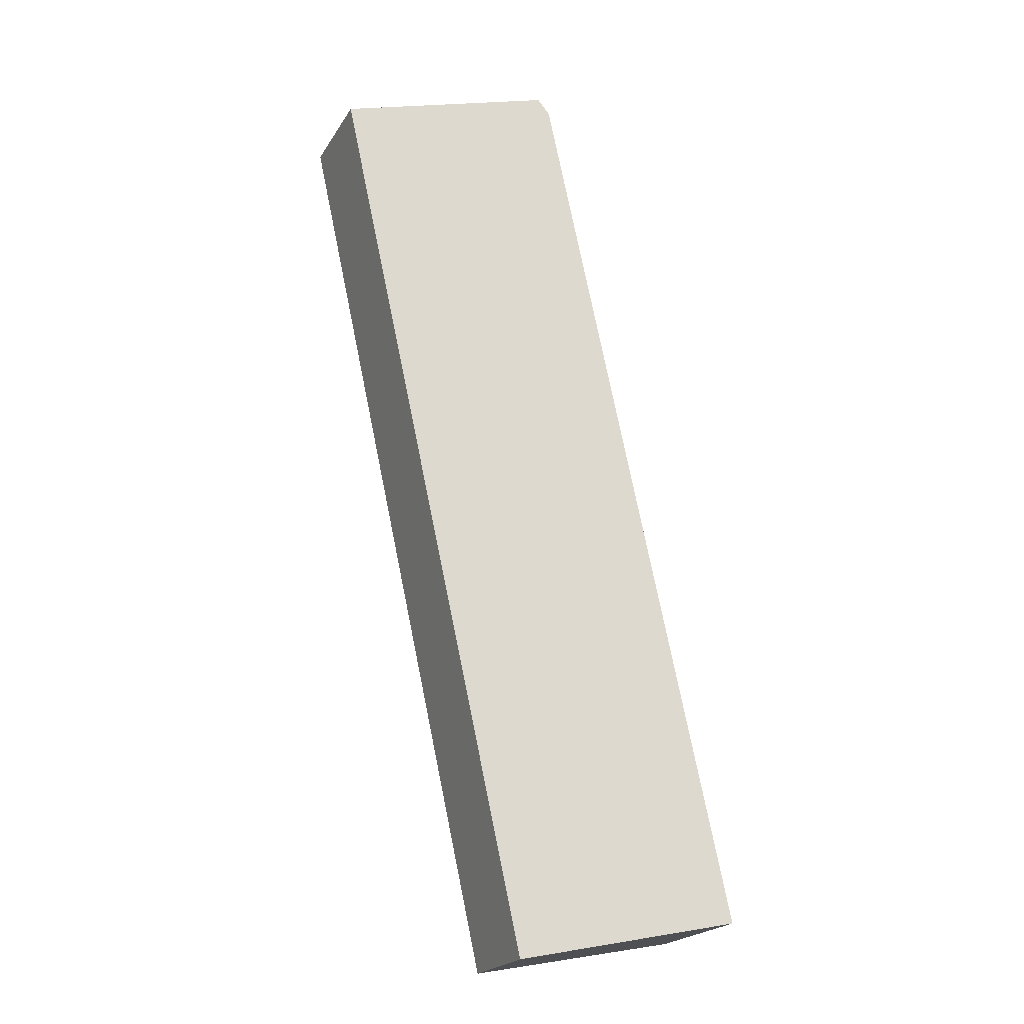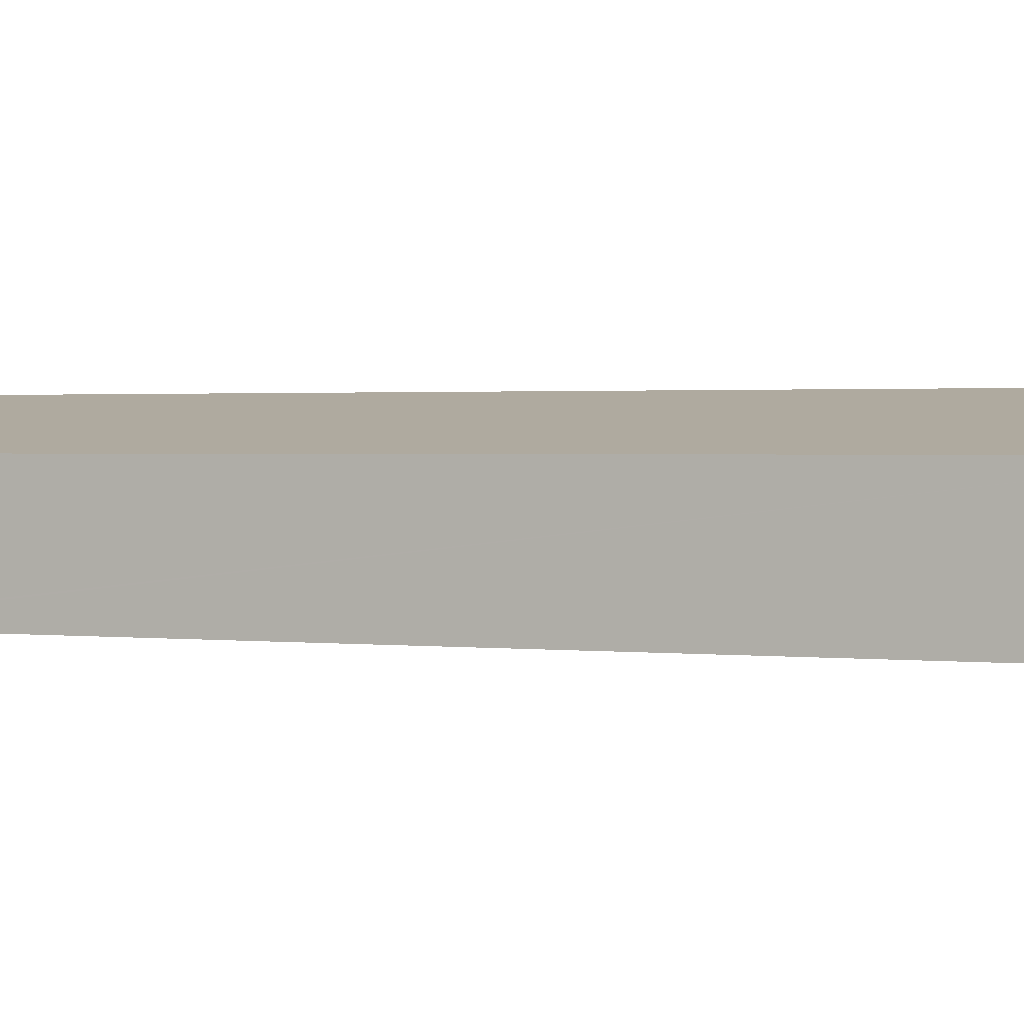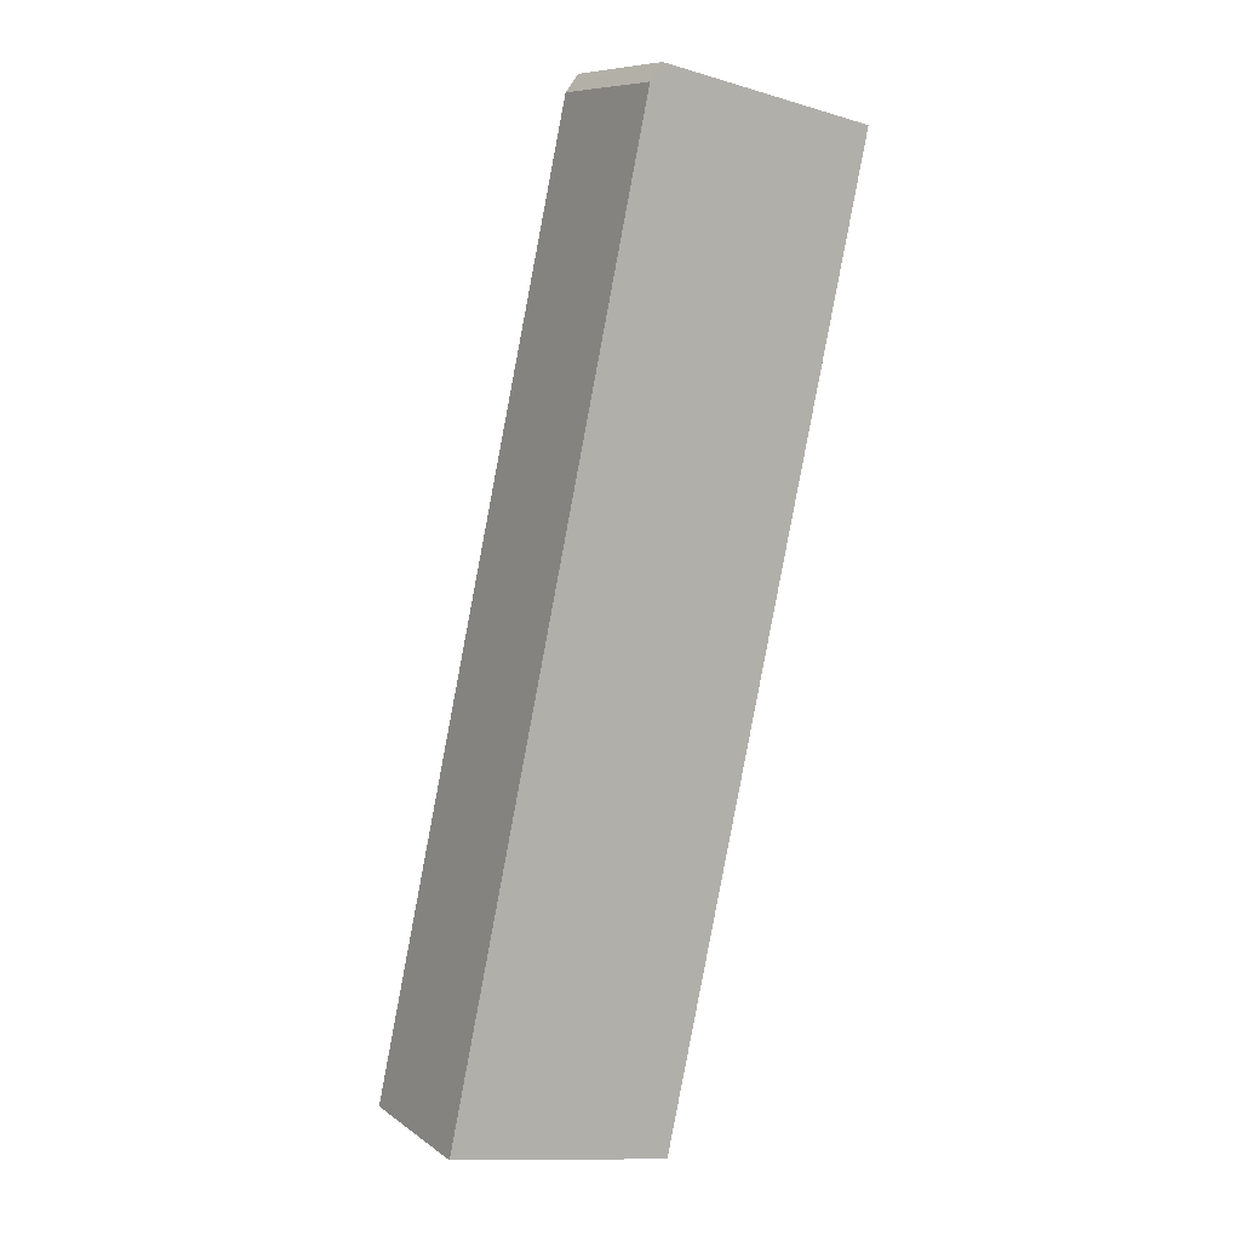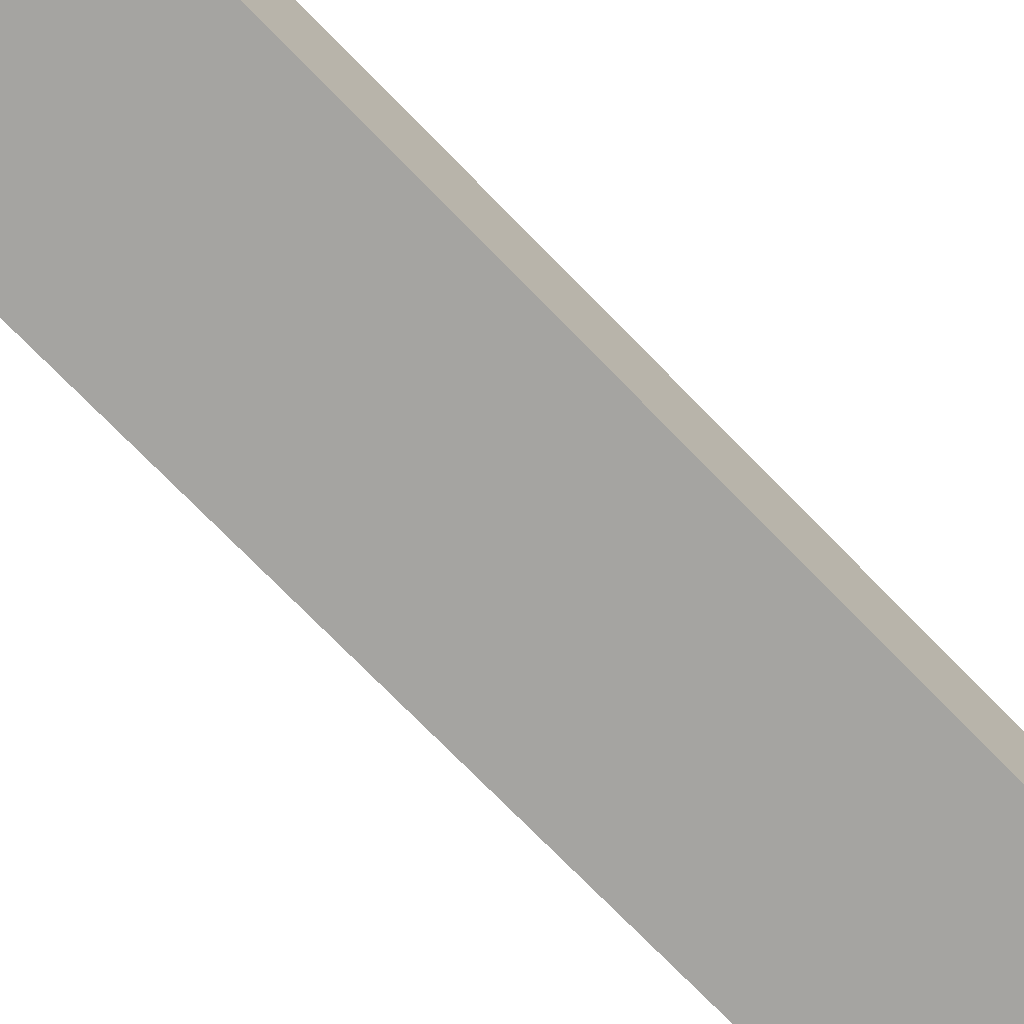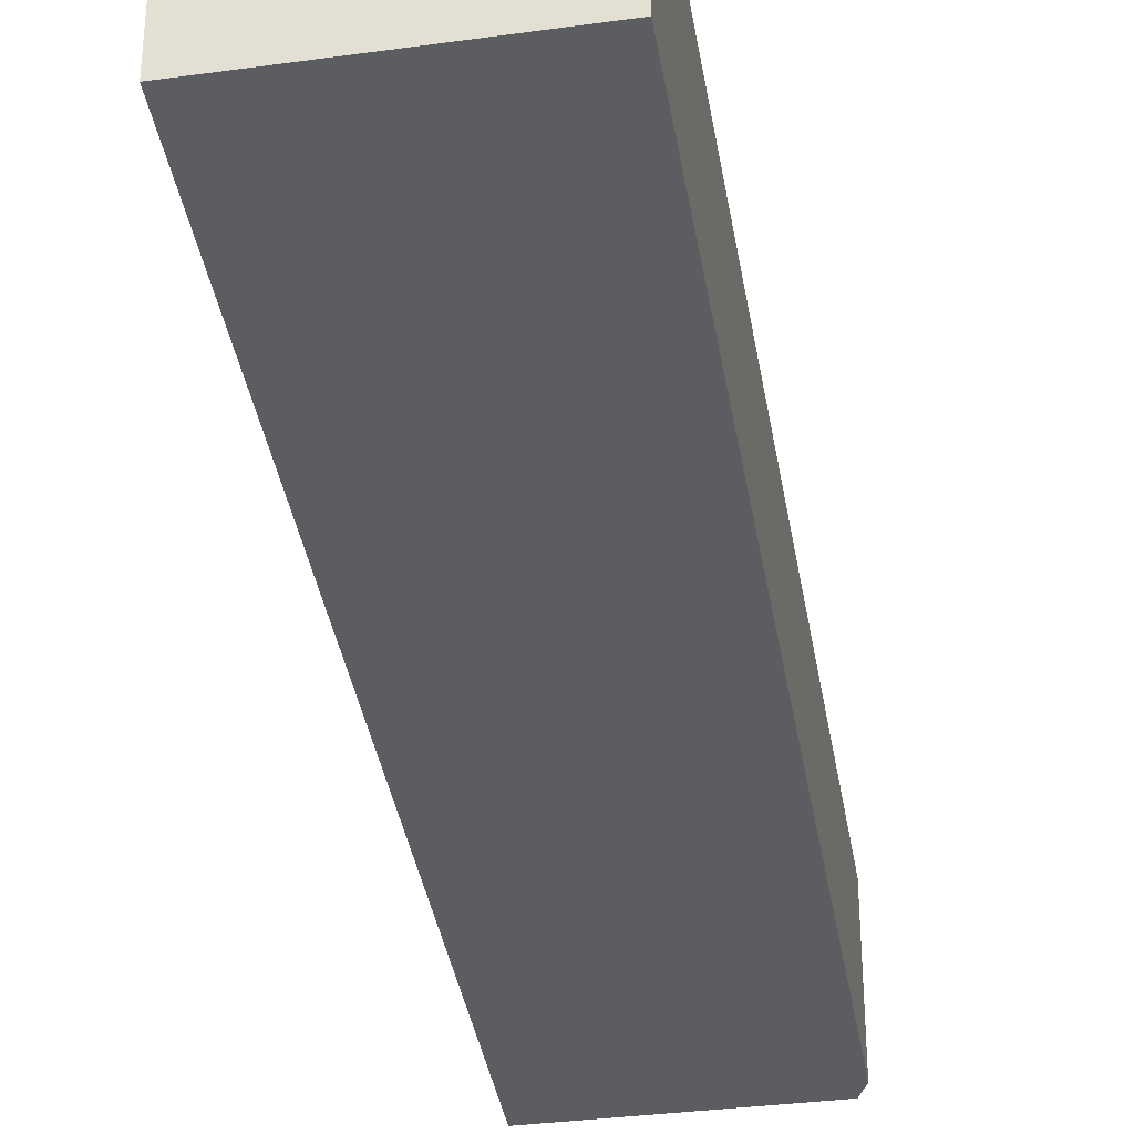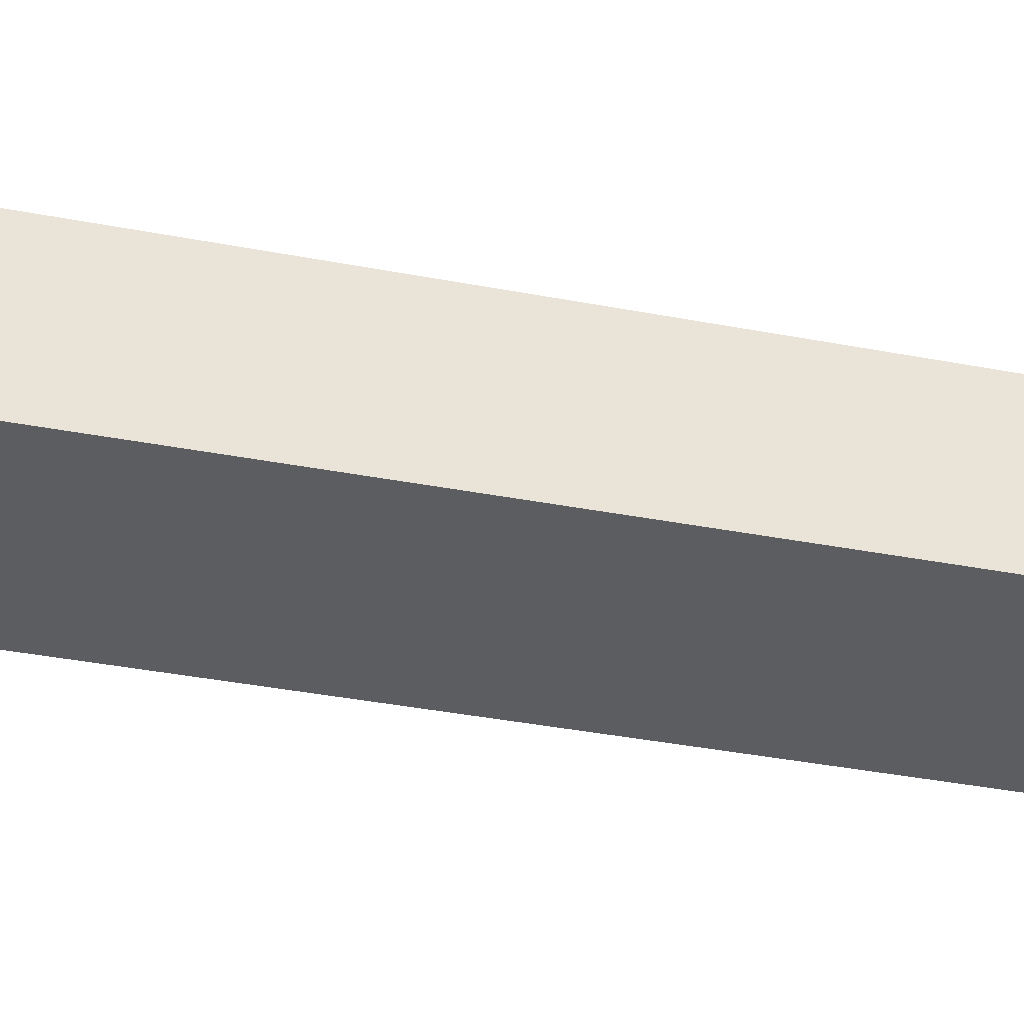
<metadata>
{"format":"obj","ext":"obj","renderer":"f3d","projection":"perspective","resolution":1024,"background":"white","views":[{"elev":-21.6,"azim":156.4,"up":"+Z"},{"elev":1.1,"azim":129.1,"up":"+Y"},{"elev":9.0,"azim":-30.1,"up":"+Z"},{"elev":-73.2,"azim":-123.4,"up":"+Y"},{"elev":-36.6,"azim":-158.5,"up":"+Y"},{"elev":-35.4,"azim":-92.2,"up":"+Y"}]}
</metadata>
<code>
v  0 3.511 2.15e-16
v  10.1 2.593 20.79
v  5.239 2.593 -1.041
v  4.749 3.529 21.81
v  10.17 2.593 21.11
v  5.046 3.494 22.21
v  10.17 -1.292e-15 21.11
v  10.1 -1.273e-15 20.79
v  5.239 6.374e-17 -1.041
v  0 0 0
v  4.749 -1.335e-15 21.81
v  5.046 -1.36e-15 22.21
g defaultobject
f 1 2 3
f 2 1 4
f 2 4 5
f 5 4 6
f 7 2 5
f 2 7 3
f 3 7 8
f 3 8 9
f 3 10 1
f 10 3 9
f 1 11 4
f 11 1 10
f 11 6 4
f 6 11 12
f 12 5 6
f 5 12 7
f 8 10 9
f 10 8 7
f 10 7 12
f 10 12 11

</code>
